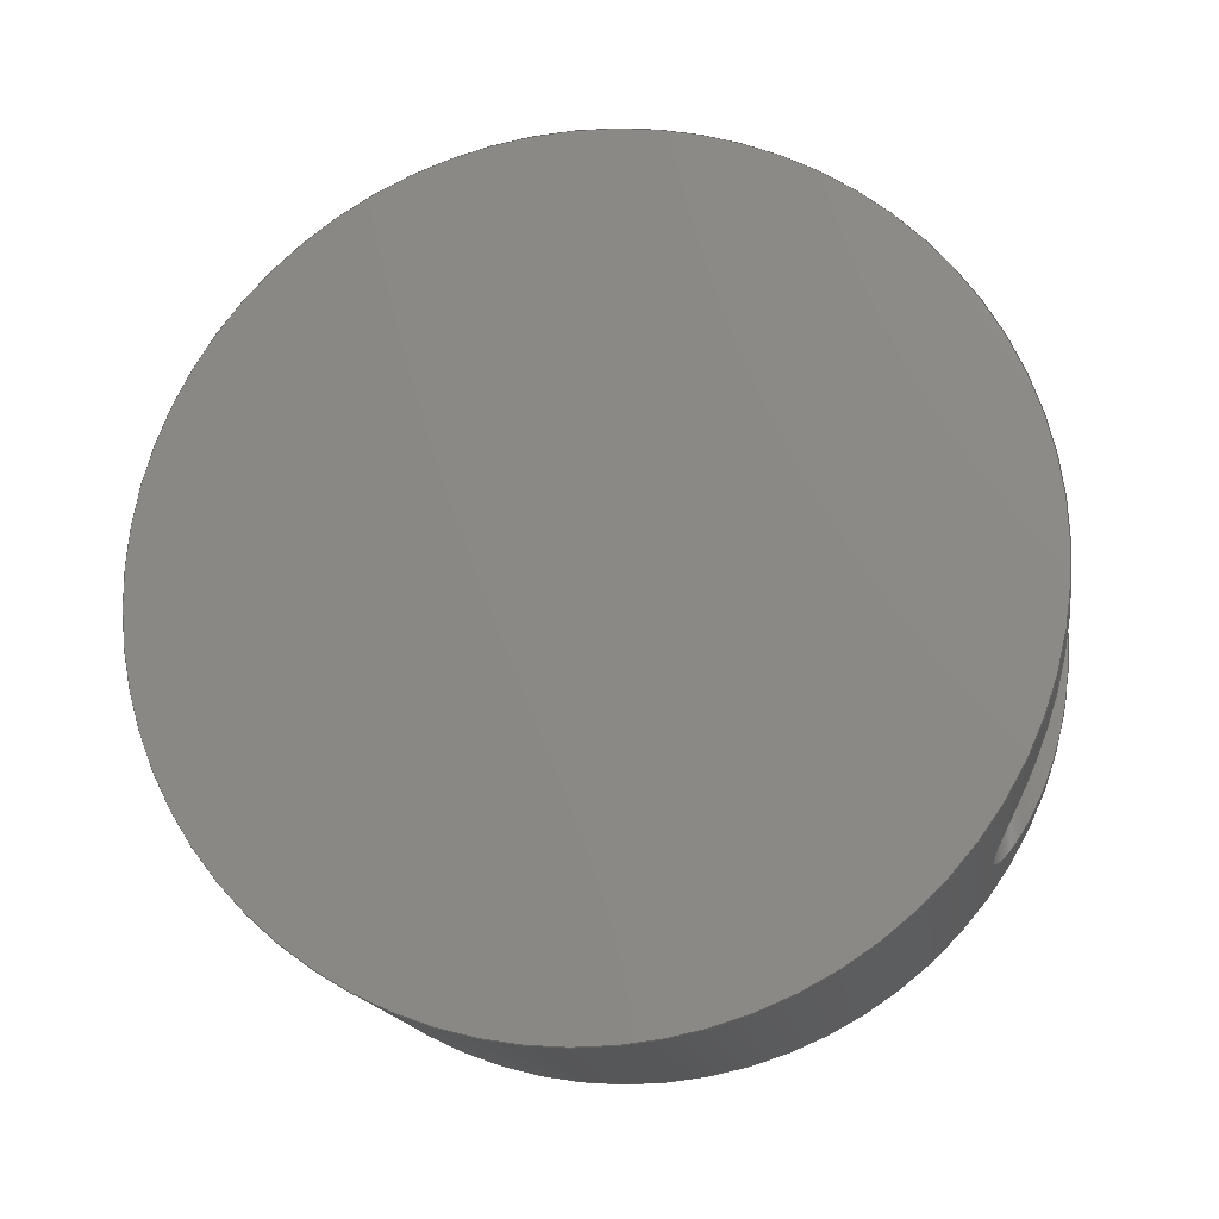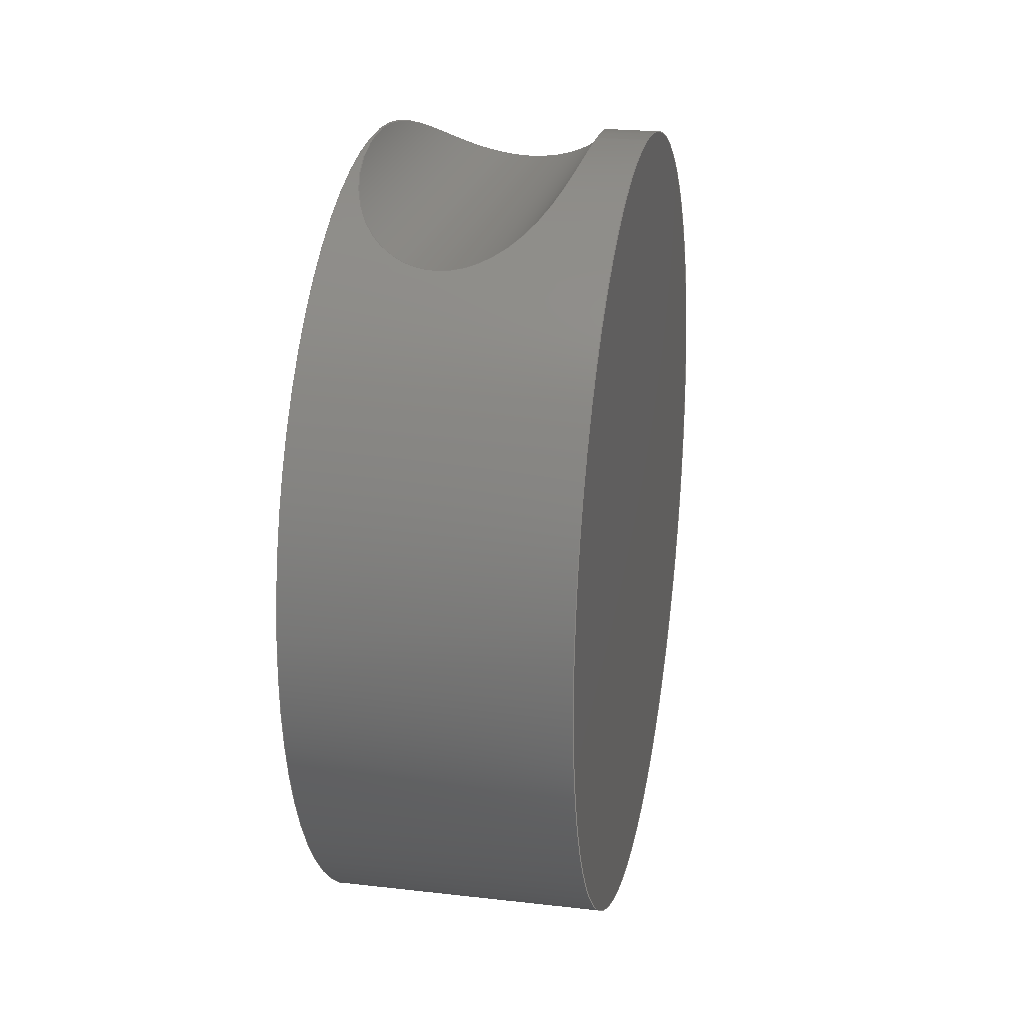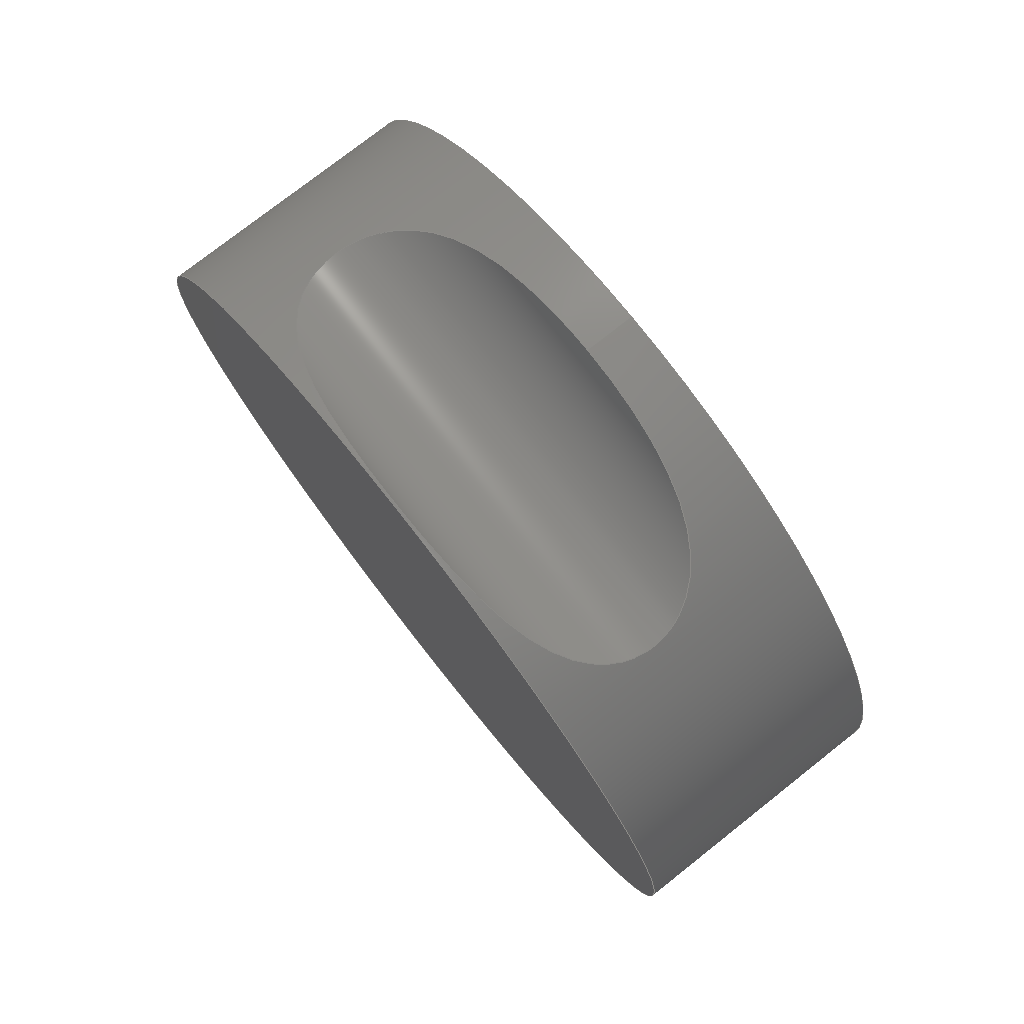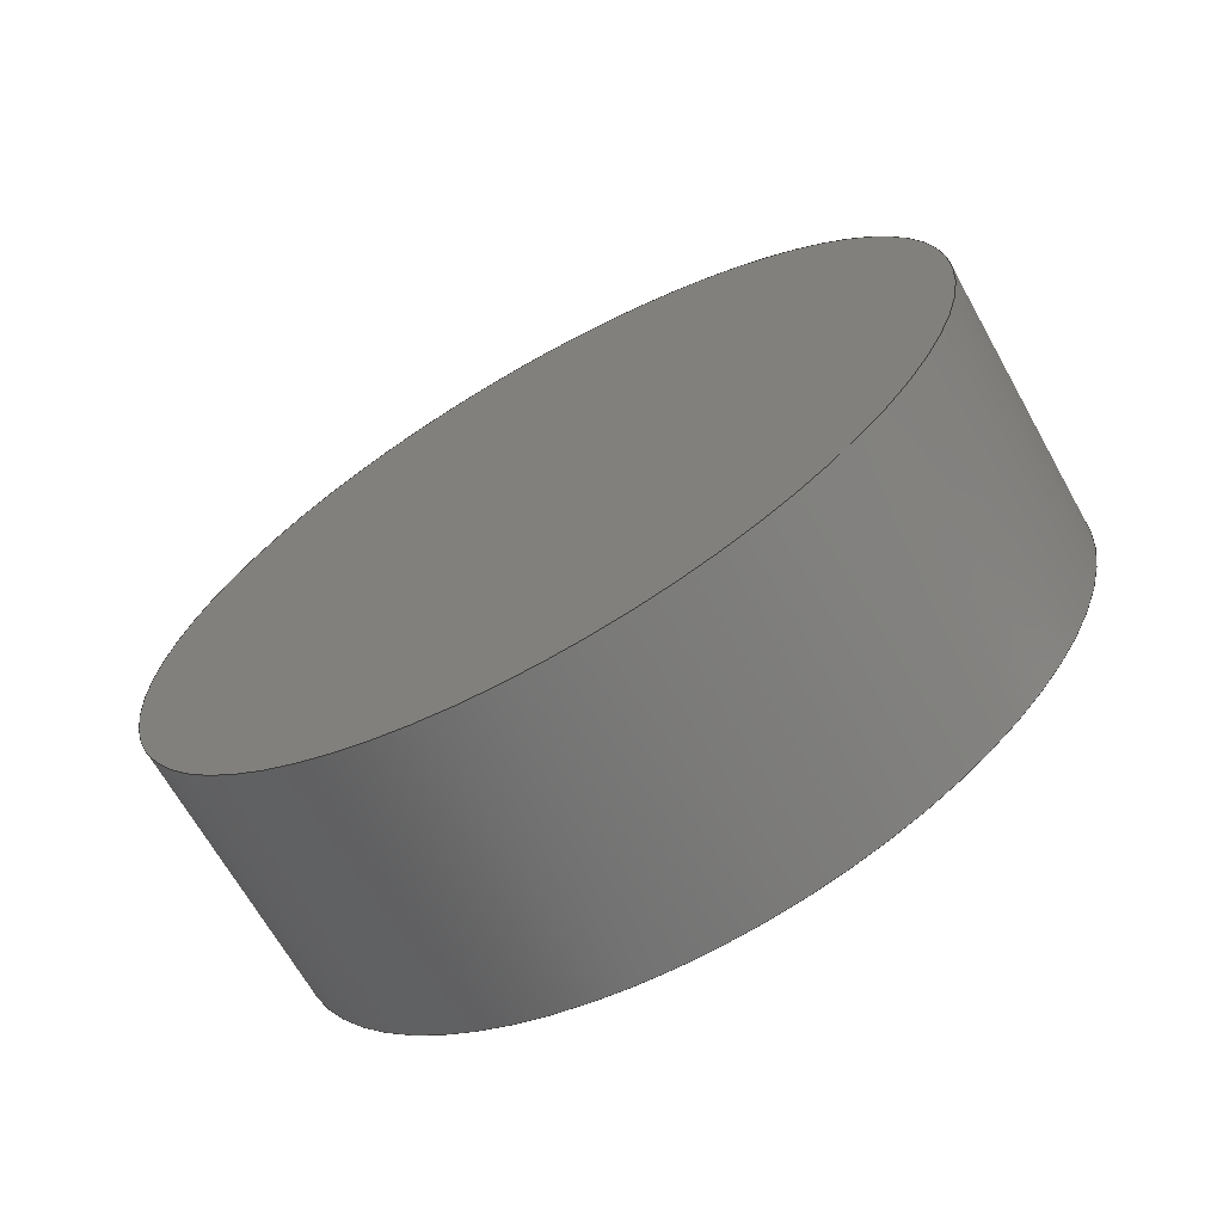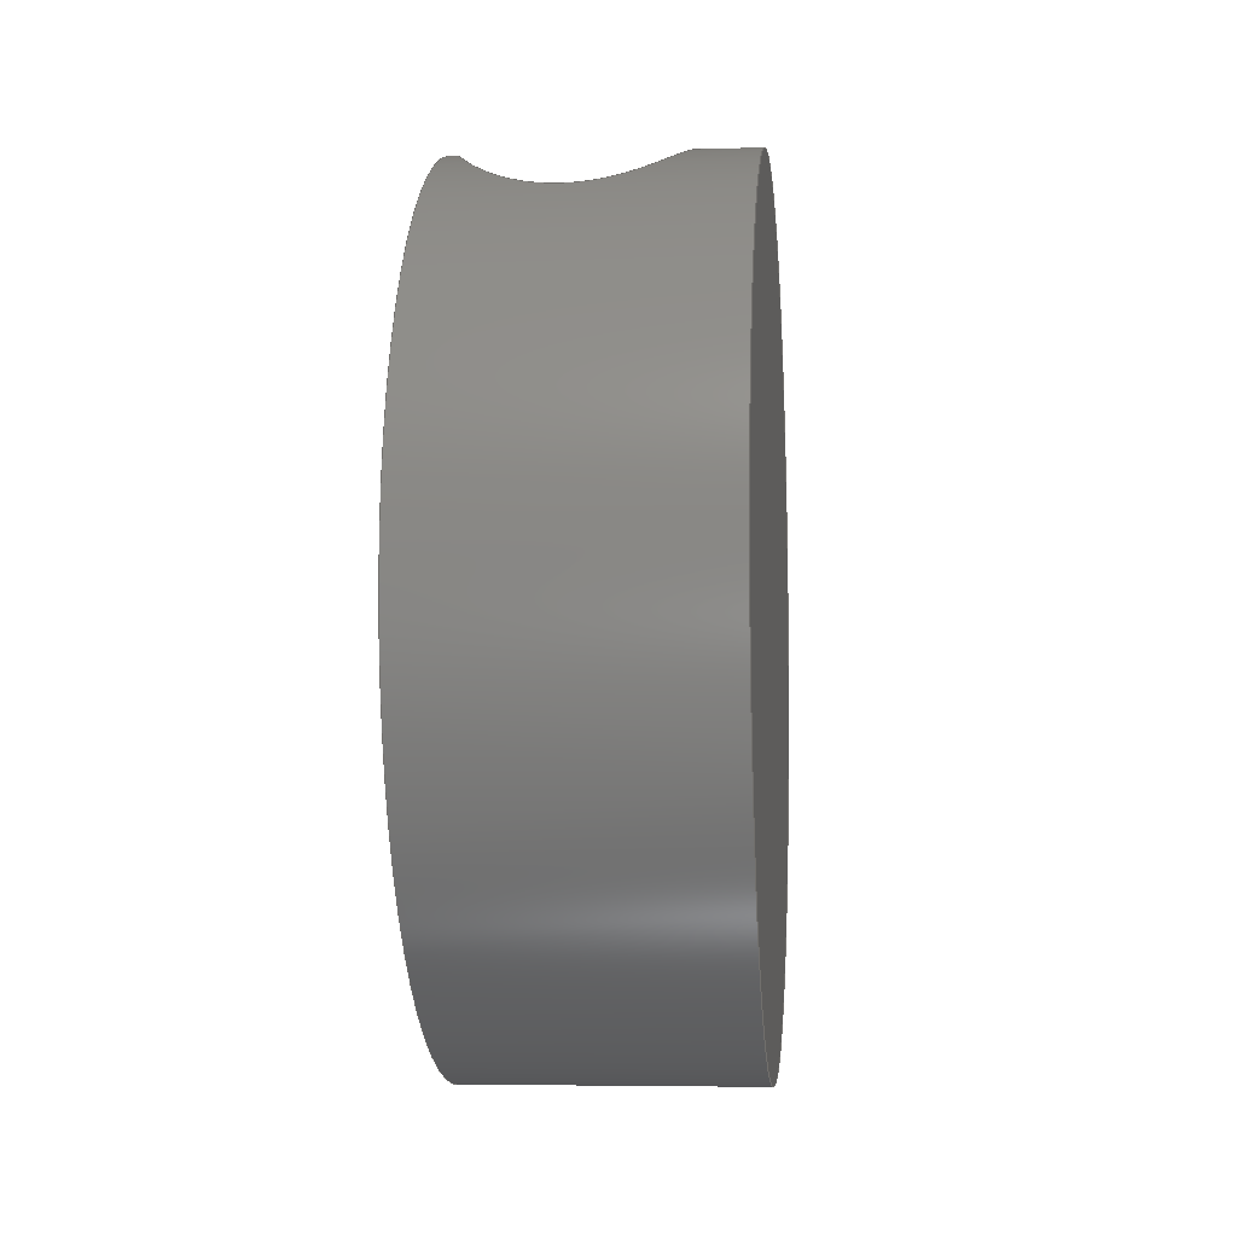
<metadata>
{"format":"step","ext":"step","renderer":"f3d","projection":"perspective","resolution":1024,"background":"white","views":[{"elev":-16.7,"azim":-80.7,"up":"+Y"},{"elev":22.3,"azim":-168.8,"up":"+Z"},{"elev":76.9,"azim":141.8,"up":"+Z"},{"elev":-67.6,"azim":-60.7,"up":"+Z"},{"elev":-5.4,"azim":-174.3,"up":"+Z"}]}
</metadata>
<code>
ISO-10303-21;
DATA;
#1=MECHANICAL_DESIGN_GEOMETRIC_PRESENTATION_REPRESENTATION('',(#4),#164);
#2=SHAPE_REPRESENTATION_RELATIONSHIP('SRR','None',#171,#3);
#3=ADVANCED_BREP_SHAPE_REPRESENTATION('',(#5),#163);
#4=STYLED_ITEM('',(#181),#5);
#5=MANIFOLD_SOLID_BREP('Body1',#52);
#6=PLANE('',#70);
#7=PLANE('',#71);
#8=LINE('',#155,#10);
#9=LINE('',#157,#11);
#10=VECTOR('',#80,4.488);
#11=VECTOR('',#81,4.488);
#12=CIRCLE('',#68,4.488);
#13=CIRCLE('',#69,4.488);
#14=FACE_OUTER_BOUND('',#18,.T.);
#15=FACE_OUTER_BOUND('',#19,.T.);
#16=FACE_OUTER_BOUND('',#20,.T.);
#17=FACE_OUTER_BOUND('',#21,.T.);
#18=EDGE_LOOP('',(#34,#35));
#19=EDGE_LOOP('',(#36,#37,#38,#39,#40,#41,#42,#43));
#20=EDGE_LOOP('',(#44));
#21=EDGE_LOOP('',(#45));
#22=B_SPLINE_CURVE_WITH_KNOTS('',3,(#92,#93,#94,#95,#96,#97,#98,
#99,#100,#101,#102,#103,#104,#105,#106,#107,#108,#109,#110,#111,#112,#113,
#114,#115,#116,#117,#118,#119,#120,#121),.UNSPECIFIED.,.F.,.F.,(4,2,2,2,
2,2,2,2,2,2,2,2,2,2,4),(0,0.6496,1.299,1.949,
2.274,2.599,2.935,3.272,3.609,
3.946,4.271,4.596,5.246,5.895,
6.545),.UNSPECIFIED.);
#23=B_SPLINE_CURVE_WITH_KNOTS('',3,(#122,#123,#124,#125,#126,#127,#128,
#129,#130,#131,#132,#133,#134,#135,#136,#137,#138,#139,#140,#141,#142,#143,
#144,#145,#146,#147,#148,#149,#150,#151),.UNSPECIFIED.,.F.,.F.,(4,2,2,2,
2,2,2,2,2,2,2,2,2,2,4),(6.545,7.195,7.844,
8.494,8.819,9.143,9.48,9.817,
10.15,10.49,10.82,11.14,11.79,
12.44,13.09),.UNSPECIFIED.);
#24=VERTEX_POINT('',#90);
#25=VERTEX_POINT('',#91);
#26=VERTEX_POINT('',#153);
#27=VERTEX_POINT('',#156);
#28=EDGE_CURVE('',#24,#25,#22,.T.);
#29=EDGE_CURVE('',#25,#24,#23,.T.);
#30=EDGE_CURVE('',#26,#26,#12,.T.);
#31=EDGE_CURVE('',#26,#24,#8,.T.);
#32=EDGE_CURVE('',#25,#27,#9,.T.);
#33=EDGE_CURVE('',#27,#27,#13,.T.);
#34=ORIENTED_EDGE('',*,*,#28,.F.);
#35=ORIENTED_EDGE('',*,*,#29,.F.);
#36=ORIENTED_EDGE('',*,*,#30,.F.);
#37=ORIENTED_EDGE('',*,*,#31,.T.);
#38=ORIENTED_EDGE('',*,*,#28,.T.);
#39=ORIENTED_EDGE('',*,*,#32,.T.);
#40=ORIENTED_EDGE('',*,*,#33,.T.);
#41=ORIENTED_EDGE('',*,*,#32,.F.);
#42=ORIENTED_EDGE('',*,*,#29,.T.);
#43=ORIENTED_EDGE('',*,*,#31,.F.);
#44=ORIENTED_EDGE('',*,*,#30,.T.);
#45=ORIENTED_EDGE('',*,*,#33,.F.);
#46=CYLINDRICAL_SURFACE('',#66,1.294);
#47=CYLINDRICAL_SURFACE('',#67,4.488);
#48=ADVANCED_FACE('',(#14),#46,.F.);
#49=ADVANCED_FACE('',(#15),#47,.T.);
#50=ADVANCED_FACE('',(#16),#6,.T.);
#51=ADVANCED_FACE('',(#17),#7,.F.);
#52=CLOSED_SHELL('',(#48,#49,#50,#51));
#53=DERIVED_UNIT_ELEMENT(#55,1);
#54=DERIVED_UNIT_ELEMENT(#166,3);
#55=(
MASS_UNIT()
NAMED_UNIT(*)
SI_UNIT(.KILO.,.GRAM.)
);
#56=DERIVED_UNIT((#53,#54));
#57=MEASURE_REPRESENTATION_ITEM('density measure',
POSITIVE_RATIO_MEASURE(7850),#56);
#58=PROPERTY_DEFINITION_REPRESENTATION(#63,#60);
#59=PROPERTY_DEFINITION_REPRESENTATION(#64,#61);
#60=REPRESENTATION('material name',(#62),#163);
#61=REPRESENTATION('density',(#57),#163);
#62=DESCRIPTIVE_REPRESENTATION_ITEM('Steel','Steel');
#63=PROPERTY_DEFINITION('material property','material name',#173);
#64=PROPERTY_DEFINITION('material property','density of part',#173);
#65=AXIS2_PLACEMENT_3D('placement',#88,#72,#73);
#66=AXIS2_PLACEMENT_3D('',#89,#74,#75);
#67=AXIS2_PLACEMENT_3D('',#152,#76,#77);
#68=AXIS2_PLACEMENT_3D('',#154,#78,#79);
#69=AXIS2_PLACEMENT_3D('',#158,#82,#83);
#70=AXIS2_PLACEMENT_3D('',#159,#84,#85);
#71=AXIS2_PLACEMENT_3D('',#160,#86,#87);
#72=DIRECTION('axis',(0,0,1));
#73=DIRECTION('refdir',(1,0,0));
#74=DIRECTION('center_axis',(0,1,0));
#75=DIRECTION('ref_axis',(1,0,0));
#76=DIRECTION('center_axis',(1,0,0));
#77=DIRECTION('ref_axis',(0,0,-1));
#78=DIRECTION('center_axis',(1,0,0));
#79=DIRECTION('ref_axis',(0,0,-1));
#80=DIRECTION('',(-1,0,0));
#81=DIRECTION('',(-1,0,0));
#82=DIRECTION('center_axis',(1,0,0));
#83=DIRECTION('ref_axis',(0,0,-1));
#84=DIRECTION('center_axis',(1,0,0));
#85=DIRECTION('ref_axis',(0,0,-1));
#86=DIRECTION('center_axis',(1,0,0));
#87=DIRECTION('ref_axis',(0,0,-1));
#88=CARTESIAN_POINT('',(0,0,0));
#89=CARTESIAN_POINT('Origin',(1.766,0,6.447));
#90=CARTESIAN_POINT('',(2.977,8.486,5.99));
#91=CARTESIAN_POINT('',(0.5559,8.486,5.99));
#92=CARTESIAN_POINT('Ctrl Pts',(2.977,8.486,5.99));
#93=CARTESIAN_POINT('Ctrl Pts',(2.977,8.27,5.99));
#94=CARTESIAN_POINT('Ctrl Pts',(2.971,8.045,5.974));
#95=CARTESIAN_POINT('Ctrl Pts',(2.943,7.601,5.908));
#96=CARTESIAN_POINT('Ctrl Pts',(2.921,7.381,5.857));
#97=CARTESIAN_POINT('Ctrl Pts',(2.846,6.962,5.729));
#98=CARTESIAN_POINT('Ctrl Pts',(2.793,6.764,5.651));
#99=CARTESIAN_POINT('Ctrl Pts',(2.677,6.496,5.526));
#100=CARTESIAN_POINT('Ctrl Pts',(2.632,6.411,5.482));
#101=CARTESIAN_POINT('Ctrl Pts',(2.524,6.252,5.396));
#102=CARTESIAN_POINT('Ctrl Pts',(2.462,6.179,5.352));
#103=CARTESIAN_POINT('Ctrl Pts',(2.309,6.044,5.269));
#104=CARTESIAN_POINT('Ctrl Pts',(2.212,5.982,5.227));
#105=CARTESIAN_POINT('Ctrl Pts',(1.997,5.898,5.169));
#106=CARTESIAN_POINT('Ctrl Pts',(1.879,5.876,5.153));
#107=CARTESIAN_POINT('Ctrl Pts',(1.654,5.876,5.153));
#108=CARTESIAN_POINT('Ctrl Pts',(1.536,5.898,5.169));
#109=CARTESIAN_POINT('Ctrl Pts',(1.321,5.982,5.227));
#110=CARTESIAN_POINT('Ctrl Pts',(1.224,6.044,5.269));
#111=CARTESIAN_POINT('Ctrl Pts',(1.071,6.179,5.352));
#112=CARTESIAN_POINT('Ctrl Pts',(1.009,6.252,5.396));
#113=CARTESIAN_POINT('Ctrl Pts',(0.9011,6.411,5.482));
#114=CARTESIAN_POINT('Ctrl Pts',(0.856,6.496,5.526));
#115=CARTESIAN_POINT('Ctrl Pts',(0.7396,6.764,5.651));
#116=CARTESIAN_POINT('Ctrl Pts',(0.6873,6.962,5.729));
#117=CARTESIAN_POINT('Ctrl Pts',(0.6123,7.381,5.857));
#118=CARTESIAN_POINT('Ctrl Pts',(0.5897,7.601,5.908));
#119=CARTESIAN_POINT('Ctrl Pts',(0.5615,8.045,5.974));
#120=CARTESIAN_POINT('Ctrl Pts',(0.5559,8.27,5.99));
#121=CARTESIAN_POINT('Ctrl Pts',(0.5559,8.486,5.99));
#122=CARTESIAN_POINT('Ctrl Pts',(0.5559,8.486,5.99));
#123=CARTESIAN_POINT('Ctrl Pts',(0.5559,8.703,5.99));
#124=CARTESIAN_POINT('Ctrl Pts',(0.5615,8.927,5.974));
#125=CARTESIAN_POINT('Ctrl Pts',(0.5897,9.371,5.908));
#126=CARTESIAN_POINT('Ctrl Pts',(0.6123,9.591,5.857));
#127=CARTESIAN_POINT('Ctrl Pts',(0.6873,10.01,5.729));
#128=CARTESIAN_POINT('Ctrl Pts',(0.7396,10.21,5.651));
#129=CARTESIAN_POINT('Ctrl Pts',(0.856,10.48,5.526));
#130=CARTESIAN_POINT('Ctrl Pts',(0.9011,10.56,5.482));
#131=CARTESIAN_POINT('Ctrl Pts',(1.009,10.72,5.396));
#132=CARTESIAN_POINT('Ctrl Pts',(1.071,10.79,5.352));
#133=CARTESIAN_POINT('Ctrl Pts',(1.224,10.93,5.269));
#134=CARTESIAN_POINT('Ctrl Pts',(1.321,10.99,5.227));
#135=CARTESIAN_POINT('Ctrl Pts',(1.536,11.07,5.169));
#136=CARTESIAN_POINT('Ctrl Pts',(1.654,11.1,5.153));
#137=CARTESIAN_POINT('Ctrl Pts',(1.879,11.1,5.153));
#138=CARTESIAN_POINT('Ctrl Pts',(1.997,11.07,5.169));
#139=CARTESIAN_POINT('Ctrl Pts',(2.212,10.99,5.227));
#140=CARTESIAN_POINT('Ctrl Pts',(2.309,10.93,5.269));
#141=CARTESIAN_POINT('Ctrl Pts',(2.462,10.79,5.352));
#142=CARTESIAN_POINT('Ctrl Pts',(2.524,10.72,5.396));
#143=CARTESIAN_POINT('Ctrl Pts',(2.632,10.56,5.482));
#144=CARTESIAN_POINT('Ctrl Pts',(2.677,10.48,5.526));
#145=CARTESIAN_POINT('Ctrl Pts',(2.793,10.21,5.651));
#146=CARTESIAN_POINT('Ctrl Pts',(2.846,10.01,5.729));
#147=CARTESIAN_POINT('Ctrl Pts',(2.921,9.591,5.857));
#148=CARTESIAN_POINT('Ctrl Pts',(2.943,9.371,5.908));
#149=CARTESIAN_POINT('Ctrl Pts',(2.971,8.927,5.974));
#150=CARTESIAN_POINT('Ctrl Pts',(2.977,8.703,5.99));
#151=CARTESIAN_POINT('Ctrl Pts',(2.977,8.486,5.99));
#152=CARTESIAN_POINT('Origin',(0,8.486,1.502));
#153=CARTESIAN_POINT('',(3,8.486,5.99));
#154=CARTESIAN_POINT('Origin',(3,8.486,1.502));
#155=CARTESIAN_POINT('',(0,8.486,5.99));
#156=CARTESIAN_POINT('',(0,8.486,5.99));
#157=CARTESIAN_POINT('',(0,8.486,5.99));
#158=CARTESIAN_POINT('Origin',(0,8.486,1.502));
#159=CARTESIAN_POINT('Origin',(3,8.486,1.502));
#160=CARTESIAN_POINT('Origin',(0,8.486,1.502));
#161=UNCERTAINTY_MEASURE_WITH_UNIT(LENGTH_MEASURE(0.001),#165,
'DISTANCE_ACCURACY_VALUE',
'Maximum model space distance between geometric entities at asserted c
onnectivities');
#162=UNCERTAINTY_MEASURE_WITH_UNIT(LENGTH_MEASURE(0.001),#165,
'DISTANCE_ACCURACY_VALUE',
'Maximum model space distance between geometric entities at asserted c
onnectivities');
#163=(
GEOMETRIC_REPRESENTATION_CONTEXT(3)
GLOBAL_UNCERTAINTY_ASSIGNED_CONTEXT((#161))
GLOBAL_UNIT_ASSIGNED_CONTEXT((#165,#167,#168))
REPRESENTATION_CONTEXT('','3D')
);
#164=(
GEOMETRIC_REPRESENTATION_CONTEXT(3)
GLOBAL_UNCERTAINTY_ASSIGNED_CONTEXT((#162))
GLOBAL_UNIT_ASSIGNED_CONTEXT((#165,#167,#168))
REPRESENTATION_CONTEXT('','3D')
);
#165=(
LENGTH_UNIT()
NAMED_UNIT(*)
SI_UNIT(.CENTI.,.METRE.)
);
#166=(
LENGTH_UNIT()
NAMED_UNIT(*)
SI_UNIT($,.METRE.)
);
#167=(
NAMED_UNIT(*)
PLANE_ANGLE_UNIT()
SI_UNIT($,.RADIAN.)
);
#168=(
NAMED_UNIT(*)
SI_UNIT($,.STERADIAN.)
SOLID_ANGLE_UNIT()
);
#169=SHAPE_DEFINITION_REPRESENTATION(#170,#171);
#170=PRODUCT_DEFINITION_SHAPE('',$,#173);
#171=SHAPE_REPRESENTATION('',(#65),#163);
#172=PRODUCT_DEFINITION_CONTEXT('part definition',#177,'design');
#173=PRODUCT_DEFINITION('FusionComponent','FusionComponent',#174,#172);
#174=PRODUCT_DEFINITION_FORMATION('',$,#179);
#175=PRODUCT_RELATED_PRODUCT_CATEGORY('FusionComponent',
'FusionComponent',(#179));
#176=APPLICATION_PROTOCOL_DEFINITION('international standard',
'automotive_design',2009,#177);
#177=APPLICATION_CONTEXT(
'Core Data for Automotive Mechanical Design Process');
#178=PRODUCT_CONTEXT('part definition',#177,'mechanical');
#179=PRODUCT('FusionComponent','FusionComponent',$,(#178));
#180=PRESENTATION_STYLE_ASSIGNMENT((#182));
#181=PRESENTATION_STYLE_ASSIGNMENT((#183));
#182=SURFACE_STYLE_USAGE(.BOTH.,#184);
#183=SURFACE_STYLE_USAGE(.BOTH.,#185);
#184=SURFACE_SIDE_STYLE('',(#186));
#185=SURFACE_SIDE_STYLE('',(#187));
#186=SURFACE_STYLE_FILL_AREA(#188);
#187=SURFACE_STYLE_FILL_AREA(#189);
#188=FILL_AREA_STYLE('Steel - Satin',(#190));
#189=FILL_AREA_STYLE('Stainless Steel - Polished',(#191));
#190=FILL_AREA_STYLE_COLOUR('Steel - Satin',#192);
#191=FILL_AREA_STYLE_COLOUR('Stainless Steel - Polished',#193);
#192=COLOUR_RGB('Steel - Satin',0.6275,0.6275,0.6275);
#193=COLOUR_RGB('Stainless Steel - Polished',0.7961,0.7961,
0.7961);
ENDSEC;
END-ISO-10303-21;

</code>
